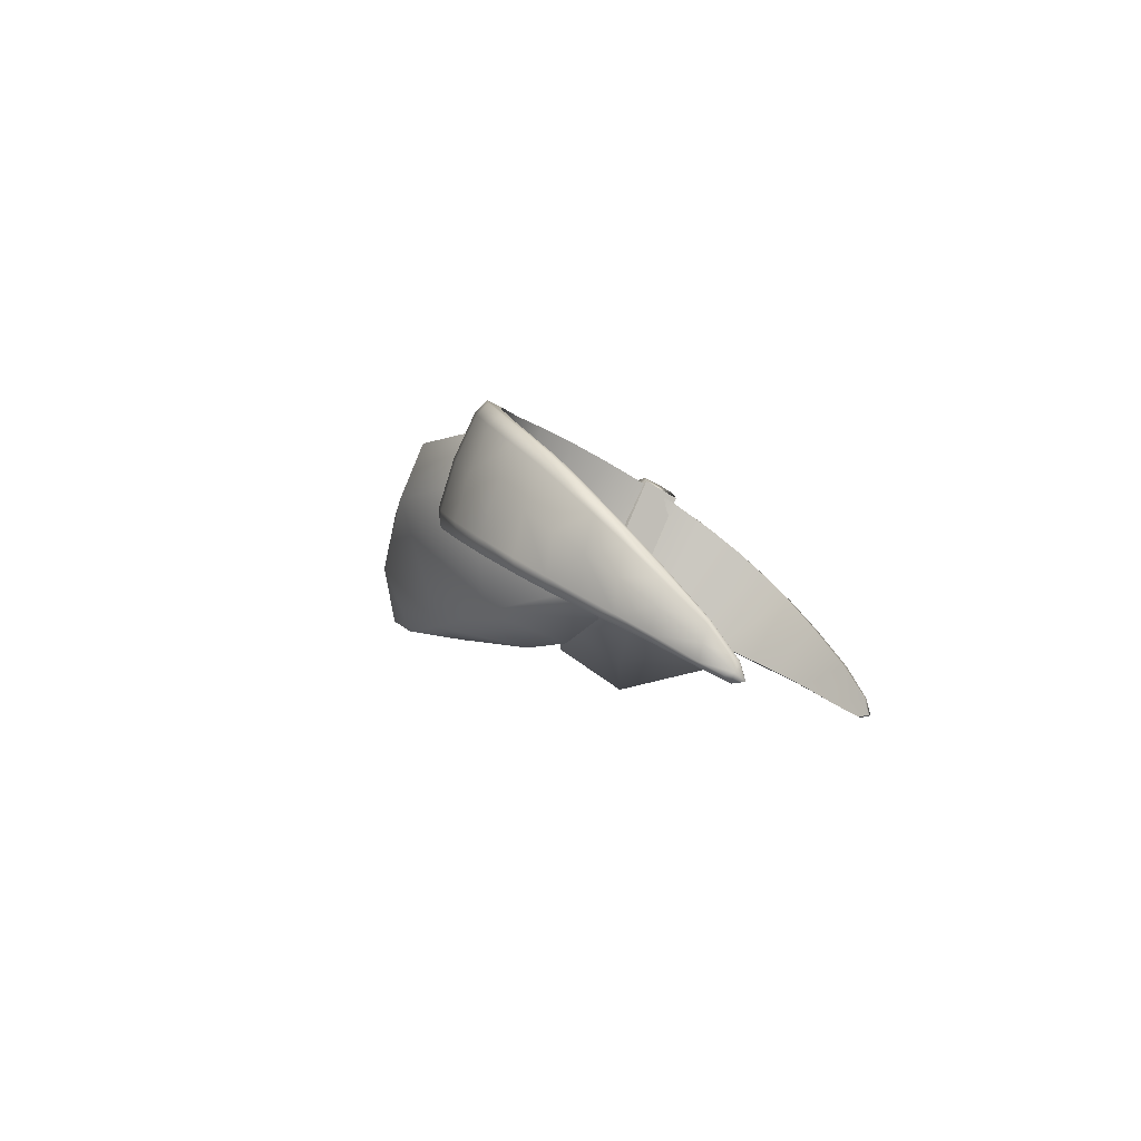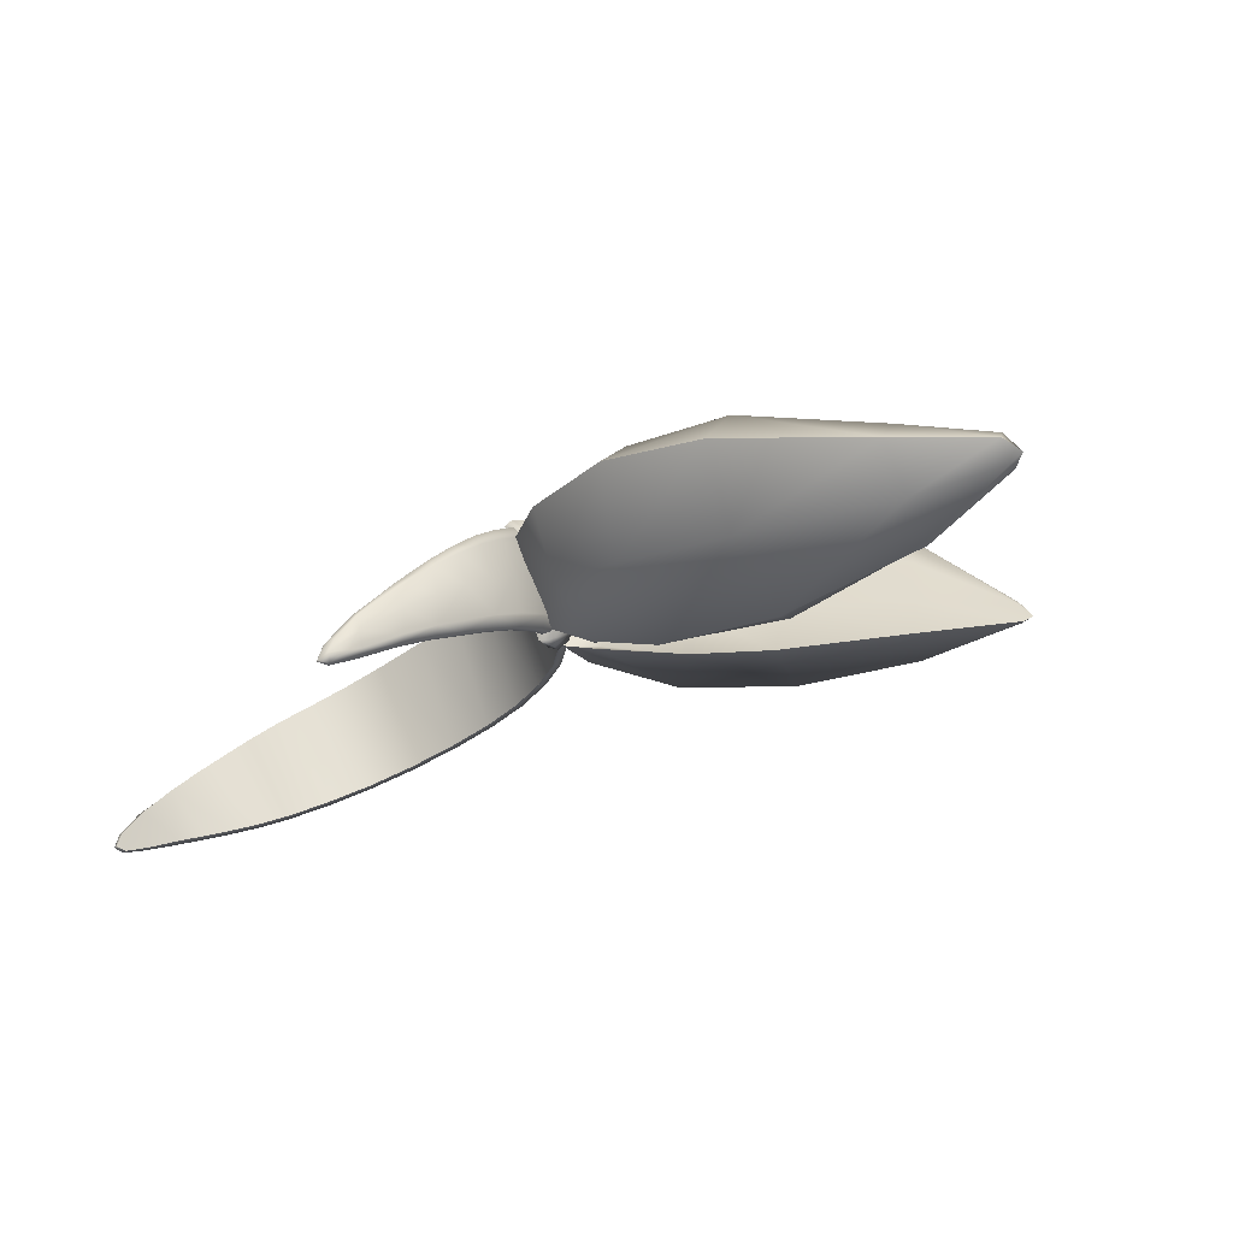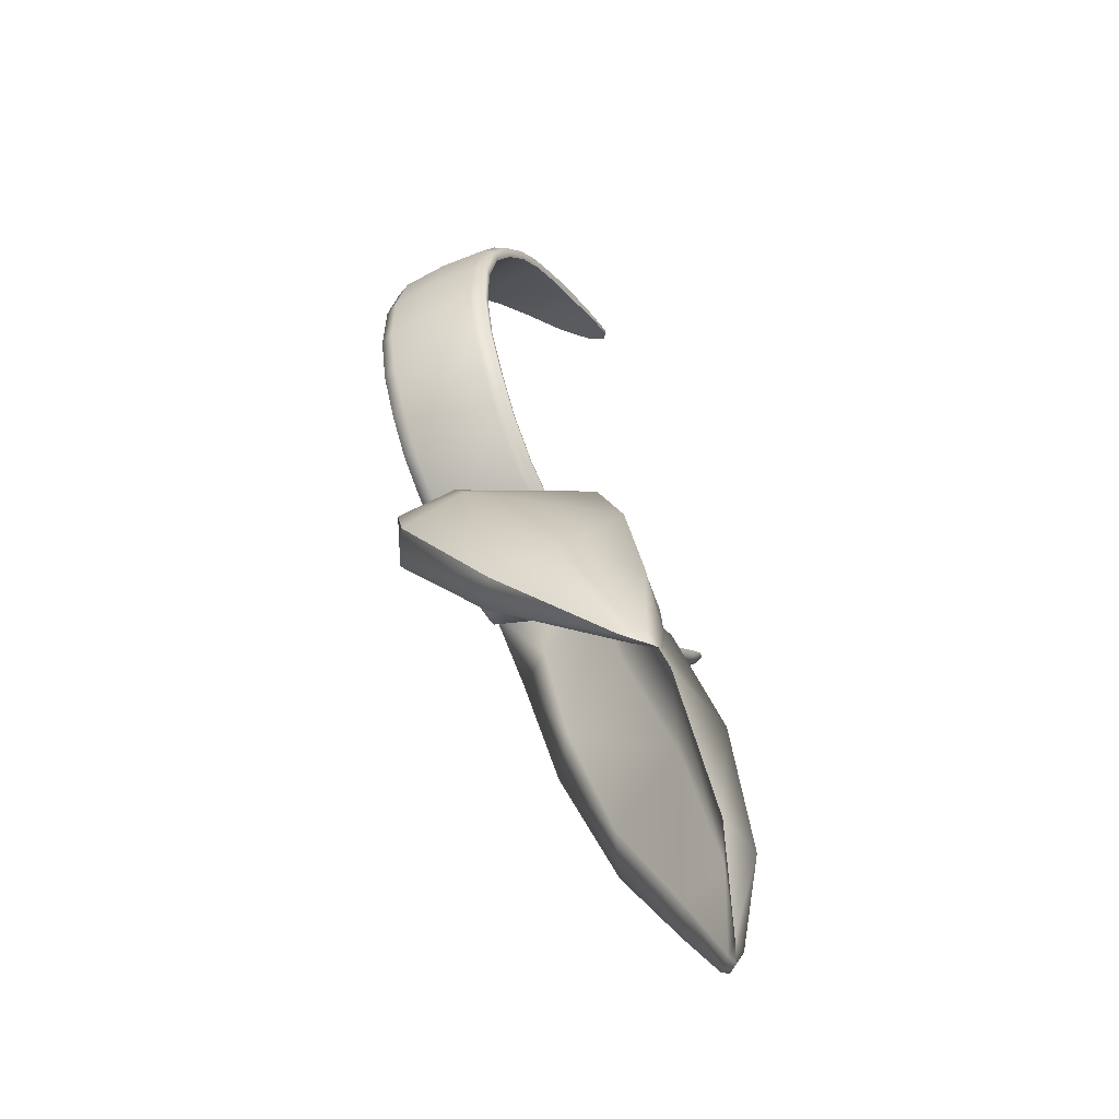
<metadata>
{"format":"obj","ext":"obj","renderer":"f3d","projection":"perspective","resolution":1024,"background":"white","views":[{"elev":-7.7,"azim":-68.9,"up":"+Z"},{"elev":-32.5,"azim":56.1,"up":"+Z"},{"elev":63.6,"azim":76.3,"up":"+Y"}]}
</metadata>
<code>
g n_hat_bea_a_mesh
v 0.0003977 100.4 -0.1126
v 0.0003977 100.3 -0.1586
v 1.06 100.2 -0.1881
v 1.092 100.3 -0.1421
v 1.11 100.3 0.1873
v 0.0003977 100.4 0.2167
v 2.067 99.88 -0.315
v 0.0003977 100.1 1.151
v 2.137 100 -0.269
v 3.033 99.4 -0.5579
v 3.136 99.54 -0.5211
v 3.202 99.54 -0.2065
v 3.785 98.77 -0.8928
v 3.934 98.89 -0.8634
v 4.291 98.04 -1.288
v 2.177 100 0.0548
v 2.159 99.75 0.984
v 1.093 100 1.122
v 1.057 99.62 2.005
v 0.0003977 99.72 2.036
v 0.0003977 99.49 2.268
v 4.468 98.14 -1.27
v 4.569 98.13 -0.9848
v 4.637 97.3 -1.688
v 4.81 97.38 -1.68
v 4.775 96.64 -2.041
v 4.036 98.88 -0.5634
v 4.045 98.59 0.3161
v 2.104 99.34 1.862
v 1.022 99.39 2.235
v 0.0003977 99.33 2.187
v 0.9885 99.23 2.151
v 2.041 99.12 2.094
v 1.929 98.88 1.963
v 3.206 99.25 0.7043
v 3.136 98.86 1.569
v 3.053 98.65 1.803
v 2.886 98.46 1.696
v 3.866 98.06 1.398
v 3.691 97.92 1.324
v 3.973 98.24 1.166
v 4.352 97.43 0.9398
v 4.192 97.34 0.8902
v 4.473 97.59 0.7043
v 4.67 96.81 0.4486
v 4.497 96.74 0.4118
v 4.556 97.88 -0.1292
v 4.801 96.94 0.2149
v 4.939 96.24 -0.05008
v 4.766 96.19 -0.07768
v 4.904 97.17 -0.5929
v 5.066 96.34 -0.2727
v 5.092 95.7 -0.5726
v 4.913 95.66 -0.5947
v 4.915 97.37 -1.414
v 5.092 96.69 -1.796
v 5.149 96.53 -1.031
v 5.211 95.77 -0.7769
v 5.121 95.15 -1.134
v 4.939 95.13 -1.147
v 5.232 95.92 -1.461
v 5.237 95.2 -1.312
v 5.009 94.56 -1.785
v 4.836 94.56 -1.791
v 4.956 96.7 -2.041
v 4.801 96.01 -2.363
v 4.981 96.06 -2.368
v 4.806 95.41 -2.667
v 5.13 96.05 -2.153
v 5.149 95.43 -2.497
v 4.992 95.44 -2.679
v 4.731 94.79 -2.996
v 4.932 94.8 -3.011
v 4.593 94.1 -3.399
v 5.241 95.32 -1.899
v 5.128 94.59 -1.929
v 5.138 94.69 -2.396
v 4.884 93.86 -2.714
v 5.068 94.78 -2.871
v 4.733 94.08 -3.417
v 4.484 93.56 -3.68
v 4.913 93.94 -3.033
v 4.864 94.03 -3.336
v 4.759 93.86 -2.606
v 4.619 93.9 -2.597
v 4.582 93.54 -3.693
v 4.45 93.33 -3.656
v 4.711 93.64 -3.564
v 4.676 93.46 -3.522
v 4.707 93.53 -3.215
v 4.576 93.41 -3.314
v 4.475 93.43 -3.303
v 4.512 93.32 -3.664
v 0.0003977 99.49 2.268
v 0.0003977 99.33 2.187
v -0.9895 99.23 2.151
v -1.023 99.39 2.235
v -1.93 98.88 1.963
v -1.056 99.62 2.005
v 0.0003977 99.72 2.036
v 0.0003977 100.1 1.151
v -2.042 99.12 2.094
v -2.92 98.45 1.696
v -3.054 98.65 1.803
v -3.692 97.92 1.324
v -3.867 98.06 1.398
v -4.193 97.34 0.8902
v -3.137 98.86 1.569
v -2.103 99.34 1.862
v -1.094 100 1.122
v -1.109 100.3 0.1873
v 0.0003977 100.4 0.2167
v 0.0003977 100.4 -0.1126
v -2.16 99.75 0.984
v -4.351 97.43 0.9398
v -4.498 96.74 0.4118
v -4.671 96.81 0.4486
v -4.767 96.19 -0.07768
v -4.473 97.59 0.7043
v -3.972 98.24 1.166
v -3.205 99.25 0.7043
v -3.201 99.54 -0.2065
v -4.044 98.59 0.3161
v -2.176 100 0.0548
v -2.136 100 -0.269
v -4.94 96.24 -0.05008
v -4.914 95.66 -0.5947
v -5.093 95.7 -0.5726
v -4.938 95.13 -1.147
v -5.065 96.34 -0.2727
v -4.8 96.94 0.2149
v -4.557 97.88 -0.1292
v -4.57 98.13 -0.9848
v -4.903 97.17 -0.5929
v -4.037 98.88 -0.5634
v -3.934 98.89 -0.8634
v -5.12 95.15 -1.134
v -4.835 94.56 -1.791
v -5.008 94.56 -1.785
v -4.618 93.9 -2.597
v -5.236 95.2 -1.312
v -5.212 95.77 -0.7769
v -5.148 96.53 -1.031
v -5.091 96.69 -1.796
v -5.233 95.92 -1.461
v -4.914 97.37 -1.414
v -4.809 97.38 -1.68
v -4.76 93.86 -2.606
v -4.474 93.43 -3.303
v -4.467 98.14 -1.27
v -4.576 93.41 -3.314
v -4.451 93.33 -3.656
v -4.511 93.32 -3.664
v -4.484 93.56 -3.68
v -4.581 93.54 -3.693
v -4.594 94.1 -3.399
v -4.677 93.46 -3.522
v -4.708 93.53 -3.215
v -4.883 93.86 -2.714
v -4.732 94.08 -3.417
v -4.73 94.79 -2.996
v -4.712 93.64 -3.564
v -4.914 93.94 -3.033
v -4.865 94.03 -3.336
v -4.933 94.8 -3.011
v -4.806 95.41 -2.667
v -5.128 94.59 -1.929
v -5.069 94.78 -2.871
v -5.148 95.43 -2.497
v -4.993 95.44 -2.679
v -4.8 96.01 -2.363
v -5.137 94.69 -2.396
v -5.24 95.32 -1.899
v -4.98 96.06 -2.368
v -4.776 96.64 -2.041
v -5.131 96.05 -2.153
v -4.957 96.7 -2.041
v -4.638 97.3 -1.688
v -4.29 98.04 -1.288
v -3.784 98.77 -0.8928
v -3.032 99.4 -0.5579
v -3.135 99.54 -0.5211
v -2.066 99.88 -0.315
v -1.059 100.2 -0.1881
v -1.091 100.3 -0.1421
v 0.0003977 100.3 -0.1586
v -4.451 93.33 -3.656
v -4.474 93.43 -3.303
v -4.484 93.56 -3.68
v -4.594 94.1 -3.399
v -4.618 93.9 -2.597
v -4.73 94.79 -2.996
v -4.835 94.56 -1.791
v -4.806 95.41 -2.667
v -4.8 96.01 -2.363
v -4.938 95.13 -1.147
v -4.776 96.64 -2.041
v -4.914 95.66 -0.5947
v -4.638 97.3 -1.688
v -4.767 96.19 -0.07768
v -4.498 96.74 0.4118
v -4.29 98.04 -1.288
v -4.193 97.34 0.8902
v -3.784 98.77 -0.8928
v -3.692 97.92 1.324
v -3.032 99.4 -0.5579
v -2.92 98.45 1.696
v -2.066 99.88 -0.315
v -1.93 98.88 1.963
v -1.059 100.2 -0.1881
v -0.9895 99.23 2.151
v 0.0003977 99.33 2.187
v 0.0003977 100.3 -0.1586
v 4.45 93.33 -3.656
v 4.484 93.56 -3.68
v 4.475 93.43 -3.303
v 4.593 94.1 -3.399
v 4.619 93.9 -2.597
v 4.731 94.79 -2.996
v 4.836 94.56 -1.791
v 4.806 95.41 -2.667
v 4.801 96.01 -2.363
v 4.939 95.13 -1.147
v 4.775 96.64 -2.041
v 4.913 95.66 -0.5947
v 4.637 97.3 -1.688
v 4.766 96.19 -0.07768
v 4.497 96.74 0.4118
v 4.291 98.04 -1.288
v 4.192 97.34 0.8902
v 3.785 98.77 -0.8928
v 3.691 97.92 1.324
v 3.033 99.4 -0.5579
v 2.886 98.46 1.696
v 2.067 99.88 -0.315
v 1.929 98.88 1.963
v 1.06 100.2 -0.1881
v 0.9885 99.23 2.151
v 0.0003977 99.33 2.187
v 0.0003977 100.3 -0.1586
v 3.482 98.88 -0.937
v 3.66 97.88 1.389
v 4.153 97.38 1.067
v 3.964 98.35 -1.2
v 3.89 98.09 1.365
v 3.577 98.44 1.289
v 3.344 99.98 1.921
v 3.964 100 2.163
v 3.645 101.8 2.772
v 4.391 100 1.256
v 3.747 98.65 0.2572
v 4.472 101.6 2.894
v 4.074 99.97 0.06216
v 3.669 99.09 -0.9222
v 5.519 103.4 3.019
v 4.921 103.7 2.846
v 7.158 105.5 1.628
v 4.847 101.5 1.792
v 4.142 99.74 -0.9719
v 4.617 99.33 -1.404
v 5.949 100.6 -1.769
v 5.114 101.4 -0.1421
v 6.946 101.9 -1.73
v 6.345 102.7 -0.03536
v 8.494 104.3 -1.305
v 7.568 105.1 1.794
v 9.189 106.5 -0.1789
v 5.918 103.1 1.898
v 8.181 104.6 -0.3003
v 9.546 106.2 -0.913
v 7.841 104.9 0.9546
v 9.364 106.3 -0.3905
v 9.539 106.5 -0.6867
v 4.532 99.3 -1.22
v 4.24 98.57 -0.983
v 4.162 98.46 -0.9885
v 5.16 98.82 -1.686
v 5.798 100.6 -1.351
v 5.881 97.47 -1.128
v 4.814 97.25 0.3768
v 6.194 96.78 0.11
v 8.479 96.81 -0.1936
v 7.679 97.68 -1.688
v 10.7 97.59 -0.7217
v 6.459 99.51 -2.201
v 10.06 98.61 -2.08
v 12.95 99.76 -1.182
v 9.02 100.4 -2.595
v 7.988 101.5 -1.684
v 11.32 101.9 -1.769
v 12.64 100.5 -1.978
v 14.09 101.5 -1.165
v 12 101.5 -2.275
v 13.67 102.2 -1.331
v 13.87 101.9 -1.465
v 14.07 102 -1.255
v 5.036 98.65 -1.042
v 4.24 98.57 -0.983
v 4.532 99.3 -1.22
v 5.798 100.6 -1.351
v 4.387 98.31 -0.2543
v 6.575 98.97 -1.171
v 7.988 101.5 -1.684
v 5.548 97.93 0.2535
v 4.512 98.17 0.1707
v 4.31 97.69 1.056
v 7.624 98.45 0.2774
v 5.916 97.37 0.8055
v 4.814 97.25 0.3768
v 6.194 96.78 0.11
v 8.24 97.55 0.6013
v 8.479 96.81 -0.1936
v 9.057 99.81 -1.647
v 10.18 99.29 -0.06296
v 10.79 98.1 -0.03352
v 10.7 97.59 -0.7217
v 12.95 99.76 -1.182
v 12.85 100.1 -0.6702
v 14.09 101.5 -1.165
v 11.93 101.1 -1.695
v 11.32 101.9 -1.769
v 13.67 102.2 -1.331
v 12.4 100.8 -0.7695
v 14.04 101.6 -0.9977
v 14.07 102 -1.255
v 13.86 101.9 -1.171
v 4.034 99.16 0.616
v 3.971 98.28 1.459
v 3.813 97.95 1.49
v 3.66 97.88 1.389
v 3.482 98.88 -0.937
v 3.585 99.06 -0.9885
v 3.852 99.16 -0.8578
v 4.304 98.04 1.306
v 4.683 98.83 0.4798
v 4.932 98.28 0.1726
v 4.037 97.68 1.33
v 3.813 97.95 1.49
v 3.66 97.88 1.389
v 4.153 97.38 1.067
v 4.275 97.49 1.196
v 4.545 97.72 1.133
v 4.275 97.49 1.196
v 4.153 97.38 1.067
v 3.964 98.35 -1.2
v 4.128 98.49 -1.231
v 4.286 98.72 -1.04
v 4.116 98.98 -0.9057
v 4.128 98.49 -1.231
v 3.585 99.06 -0.9885
v 3.835 98.82 -1.147
v 3.964 98.35 -1.2
v 3.482 98.88 -0.937
v 3.344 99.98 1.921
v 3.577 98.44 1.289
v 3.162 99.89 1.126
v 3.421 99.05 0.1965
v 3.645 101.8 2.772
v 3.517 99.85 -0.9848
v 3.669 99.09 -0.9222
v 4.617 99.33 -1.404
v 3.366 101.9 1.564
v 4.015 101.8 -1.204
v 5.949 100.6 -1.769
v 6.946 101.9 -1.73
v 4.674 104.2 1.556
v 4.921 103.7 2.846
v 7.158 105.5 1.628
v 5.563 103.6 -1.316
v 8.494 104.3 -1.305
v 7.029 105.7 0.3253
v 9.189 106.5 -0.1789
v 7.532 105.2 -1.16
v 9.546 106.2 -0.913
v 9.241 106.5 -0.6959
v 9.539 106.5 -0.6867
g n_hat_bea_a_mesh_0
f 3 2 1
f 4 3 1
f 4 1 5
f 1 6 5
f 3 4 7
f 5 6 8
f 4 9 7
f 4 5 9
f 10 7 9
f 11 10 9
f 11 9 12
f 10 11 13
f 11 14 13
f 11 12 14
f 15 13 14
f 5 16 9
f 9 16 12
f 17 16 5
f 12 16 17
f 18 5 8
f 18 17 5
f 18 8 19
f 8 20 19
f 19 20 21
f 22 15 14
f 22 14 23
f 15 22 24
f 22 25 24
f 22 23 25
f 26 24 25
f 12 27 14
f 14 27 23
f 28 27 12
f 23 27 28
f 17 18 29
f 18 19 29
f 30 19 21
f 30 21 31
f 32 30 31
f 30 33 19
f 30 32 33
f 33 29 19
f 32 34 33
f 35 12 17
f 35 28 12
f 17 29 36
f 36 29 33
f 35 17 36
f 37 33 34
f 37 36 33
f 38 37 34
f 37 38 39
f 37 39 36
f 38 40 39
f 35 36 41
f 28 35 41
f 39 41 36
f 42 39 40
f 43 42 40
f 44 41 39
f 28 41 44
f 42 44 39
f 42 43 45
f 42 45 44
f 43 46 45
f 47 28 44
f 47 23 28
f 47 44 48
f 45 48 44
f 49 45 46
f 50 49 46
f 47 51 23
f 51 47 48
f 52 48 45
f 49 52 45
f 51 48 52
f 49 50 53
f 49 53 52
f 50 54 53
f 51 55 23
f 56 55 51
f 23 55 25
f 25 55 56
f 57 51 52
f 57 56 51
f 57 52 58
f 53 58 52
f 59 53 54
f 60 59 54
f 61 57 58
f 57 61 56
f 62 58 53
f 59 62 53
f 61 58 62
f 59 60 63
f 59 63 62
f 60 64 63
f 65 25 56
f 65 26 25
f 26 65 66
f 65 67 66
f 65 56 67
f 68 66 67
f 61 69 56
f 56 69 67
f 70 69 61
f 67 69 70
f 71 68 67
f 71 67 70
f 68 71 72
f 71 73 72
f 71 70 73
f 74 72 73
f 75 70 61
f 75 61 62
f 75 62 76
f 63 76 62
f 75 77 70
f 77 75 76
f 78 76 63
f 77 76 78
f 77 79 70
f 70 79 73
f 80 74 73
f 74 80 81
f 77 82 79
f 82 77 78
f 73 79 83
f 80 73 83
f 82 83 79
f 84 78 63
f 84 63 64
f 85 84 64
f 80 86 81
f 87 81 86
f 80 83 88
f 80 88 86
f 89 88 83
f 89 83 82
f 86 88 89
f 82 78 90
f 84 90 78
f 82 90 89
f 84 85 91
f 84 91 90
f 89 90 91
f 85 92 91
f 87 93 92
f 93 87 86
f 93 86 89
f 93 91 92
f 93 89 91
f 96 95 94
f 97 96 94
f 96 97 98
f 97 94 99
f 94 100 99
f 99 100 101
f 97 102 98
f 97 99 102
f 103 98 102
f 104 103 102
f 103 104 105
f 104 106 105
f 107 105 106
f 104 102 108
f 104 108 106
f 99 109 102
f 102 109 108
f 110 99 101
f 99 110 109
f 110 101 111
f 101 112 111
f 111 112 113
f 110 114 109
f 108 109 114
f 110 111 114
f 115 107 106
f 107 115 116
f 115 117 116
f 118 116 117
f 115 106 119
f 115 119 117
f 108 120 106
f 106 120 119
f 108 121 120
f 121 108 114
f 121 114 122
f 121 123 120
f 119 120 123
f 121 122 123
f 111 124 114
f 114 124 122
f 125 124 111
f 122 124 125
f 126 118 117
f 118 126 127
f 126 128 127
f 129 127 128
f 126 117 130
f 126 130 128
f 119 131 117
f 117 131 130
f 119 132 131
f 132 119 123
f 132 123 133
f 132 134 131
f 130 131 134
f 132 133 134
f 122 135 123
f 123 135 133
f 136 135 122
f 133 135 136
f 137 129 128
f 129 137 138
f 137 139 138
f 140 138 139
f 137 128 141
f 137 141 139
f 130 142 128
f 128 142 141
f 130 143 142
f 143 130 134
f 143 134 144
f 143 145 142
f 141 142 145
f 143 144 145
f 133 146 134
f 134 146 144
f 147 146 133
f 144 146 147
f 148 140 139
f 140 148 149
f 150 147 133
f 150 133 136
f 148 151 149
f 152 149 151
f 153 152 151
f 152 153 154
f 153 155 154
f 156 154 155
f 153 151 157
f 153 157 155
f 148 158 151
f 151 158 157
f 148 139 159
f 148 159 158
f 160 156 155
f 156 160 161
f 157 162 155
f 160 155 162
f 163 157 158
f 163 158 159
f 164 162 157
f 160 162 164
f 164 157 163
f 160 165 161
f 160 164 165
f 166 161 165
f 139 167 159
f 141 167 139
f 164 163 168
f 164 168 165
f 165 168 169
f 170 166 165
f 170 165 169
f 166 170 171
f 163 159 172
f 163 172 168
f 159 167 172
f 169 168 172
f 141 173 167
f 173 172 167
f 173 169 172
f 173 141 145
f 173 145 169
f 170 174 171
f 170 169 174
f 175 171 174
f 145 176 169
f 169 176 174
f 144 176 145
f 174 176 144
f 177 175 174
f 177 174 144
f 175 177 178
f 177 144 147
f 177 147 178
f 179 178 147
f 150 179 147
f 179 150 180
f 150 136 180
f 181 180 136
f 182 181 136
f 182 136 122
f 181 182 183
f 182 122 125
f 182 125 183
f 184 183 125
f 185 184 125
f 185 125 111
f 184 185 186
f 185 111 113
f 185 113 186
f 189 188 187
f 190 188 189
f 190 191 188
f 192 191 190
f 192 193 191
f 194 193 192
f 195 193 194
f 195 196 193
f 197 196 195
f 197 198 196
f 199 198 197
f 199 200 198
f 199 201 200
f 202 201 199
f 202 203 201
f 204 203 202
f 204 205 203
f 206 205 204
f 206 207 205
f 208 207 206
f 208 209 207
f 210 209 208
f 210 211 209
f 210 212 211
f 213 212 210
f 216 215 214
f 216 217 215
f 218 217 216
f 218 219 217
f 220 219 218
f 220 221 219
f 220 222 221
f 223 222 220
f 223 224 222
f 225 224 223
f 225 226 224
f 227 226 225
f 228 226 227
f 228 229 226
f 230 229 228
f 230 231 229
f 232 231 230
f 232 233 231
f 234 233 232
f 234 235 233
f 236 235 234
f 236 237 235
f 238 237 236
f 237 238 239
f 237 239 240
f 243 242 241
f 244 243 241
f 247 246 245
f 245 248 247
f 249 247 248
f 245 250 248
f 245 251 250
f 249 248 252
f 248 250 252
f 250 251 253
f 253 251 254
f 249 252 255
f 256 249 255
f 256 255 257
f 250 258 252
f 258 250 253
f 252 258 255
f 254 259 253
f 254 260 259
f 259 260 261
f 259 262 253
f 259 261 262
f 253 262 258
f 263 262 261
f 263 264 262
f 258 262 264
f 264 263 265
f 255 266 257
f 267 257 266
f 258 268 255
f 268 258 264
f 255 268 266
f 265 269 264
f 269 265 270
f 268 264 271
f 268 271 266
f 264 269 271
f 267 266 272
f 266 271 272
f 272 271 269
f 269 270 272
f 272 273 267
f 272 270 273
f 276 275 274
f 274 277 276
f 277 274 278
f 277 279 276
f 279 280 276
f 280 279 281
f 282 281 279
f 279 283 282
f 283 279 277
f 284 282 283
f 278 285 277
f 277 285 283
f 283 286 284
f 286 283 285
f 284 286 287
f 288 285 278
f 285 288 286
f 278 289 288
f 289 290 288
f 287 286 291
f 291 286 288
f 292 287 291
f 288 290 293
f 288 293 291
f 294 293 290
f 292 291 295
f 293 295 291
f 294 295 293
f 292 295 296
f 294 296 295
f 299 298 297
f 300 299 297
f 301 297 298
f 297 302 300
f 302 303 300
f 301 304 297
f 304 301 305
f 304 305 306
f 302 297 307
f 297 304 307
f 304 306 308
f 307 304 308
f 308 306 309
f 309 310 308
f 308 310 311
f 307 308 311
f 310 312 311
f 302 313 303
f 302 307 313
f 314 307 311
f 307 314 313
f 311 312 315
f 314 311 315
f 312 316 315
f 315 316 317
f 318 315 317
f 314 315 318
f 317 319 318
f 313 320 303
f 321 303 320
f 322 321 320
f 313 314 323
f 323 314 318
f 320 313 323
f 319 324 318
f 323 318 324
f 319 325 324
f 322 326 325
f 322 320 326
f 323 326 320
f 326 324 325
f 323 324 326
f 329 328 327
f 330 329 327
f 331 330 327
f 327 332 331
f 327 333 332
f 328 334 327
f 327 335 333
f 334 335 327
f 336 335 334
f 334 328 337
f 328 338 337
f 338 339 337
f 339 340 337
f 337 340 341
f 341 342 337
f 342 334 337
f 342 336 334
f 336 342 343
f 336 343 344
f 336 344 345
f 345 346 336
f 346 347 336
f 336 347 335
f 347 348 335
f 335 348 333
f 348 347 349
f 350 333 348
f 351 348 349
f 351 350 348
f 351 349 352
f 351 353 350
f 353 351 352
f 356 355 354
f 355 356 357
f 356 354 358
f 356 359 357
f 360 357 359
f 359 361 360
f 358 362 356
f 359 356 362
f 363 361 359
f 362 363 359
f 363 364 361
f 365 364 363
f 366 362 358
f 363 362 366
f 358 367 366
f 366 367 368
f 365 363 369
f 366 369 363
f 370 365 369
f 368 371 366
f 369 366 371
f 371 368 372
f 370 369 373
f 371 373 369
f 373 374 370
f 371 372 375
f 375 373 371
f 373 375 374
f 375 372 376
f 375 376 374

</code>
